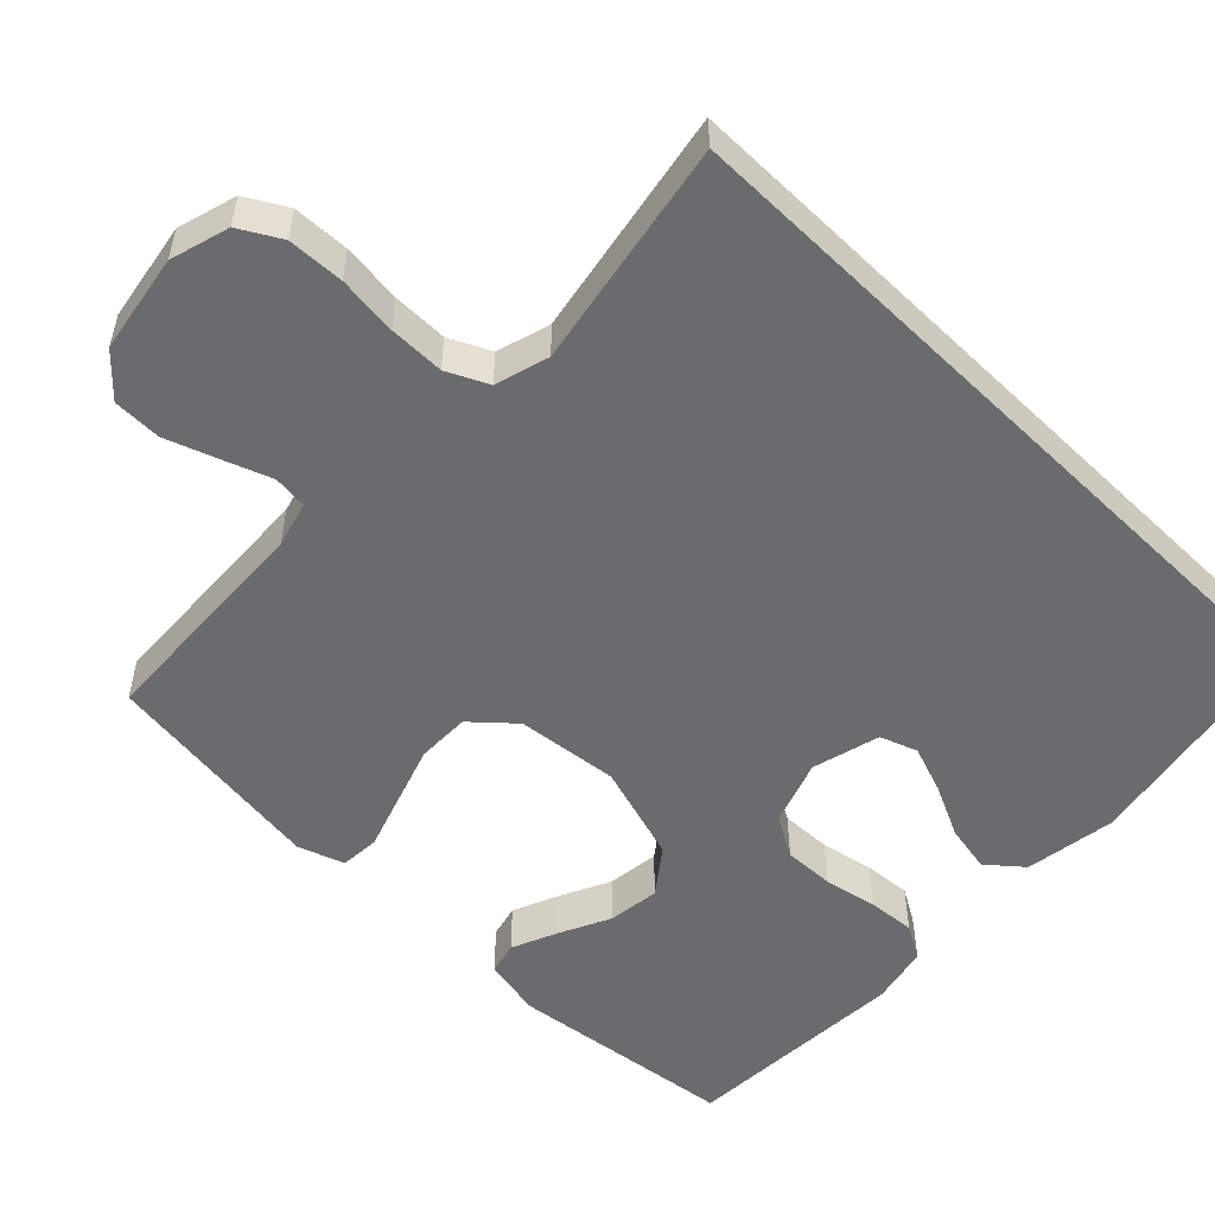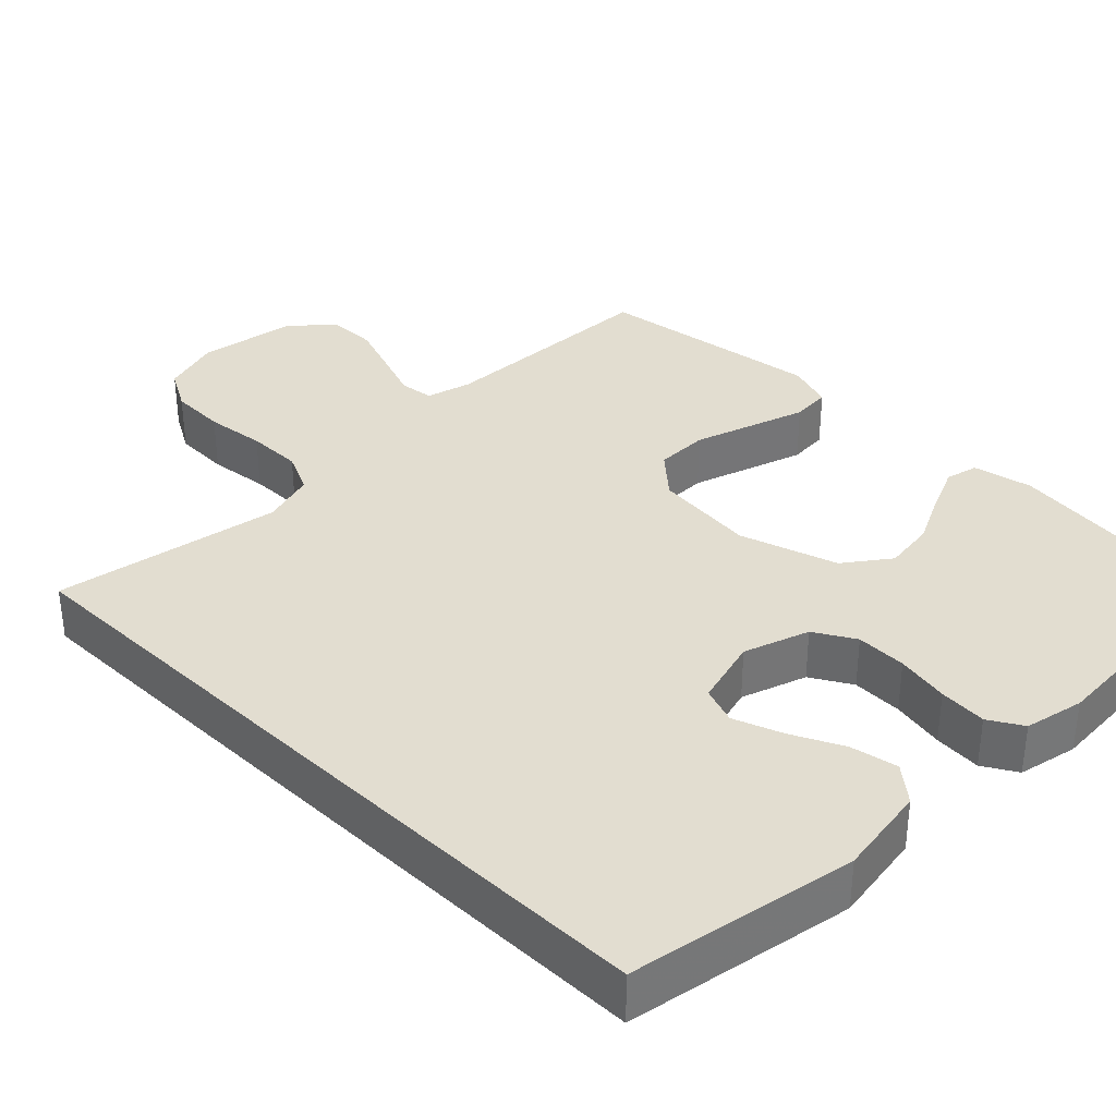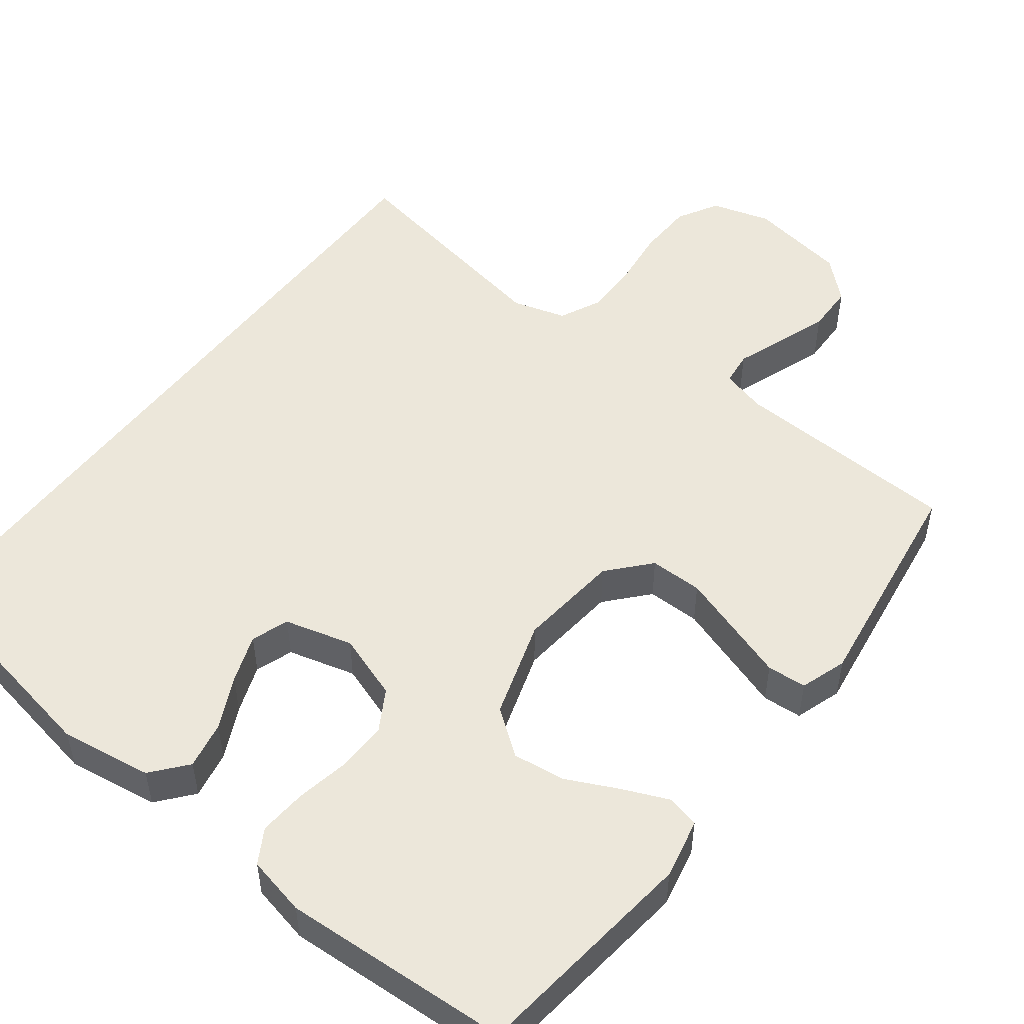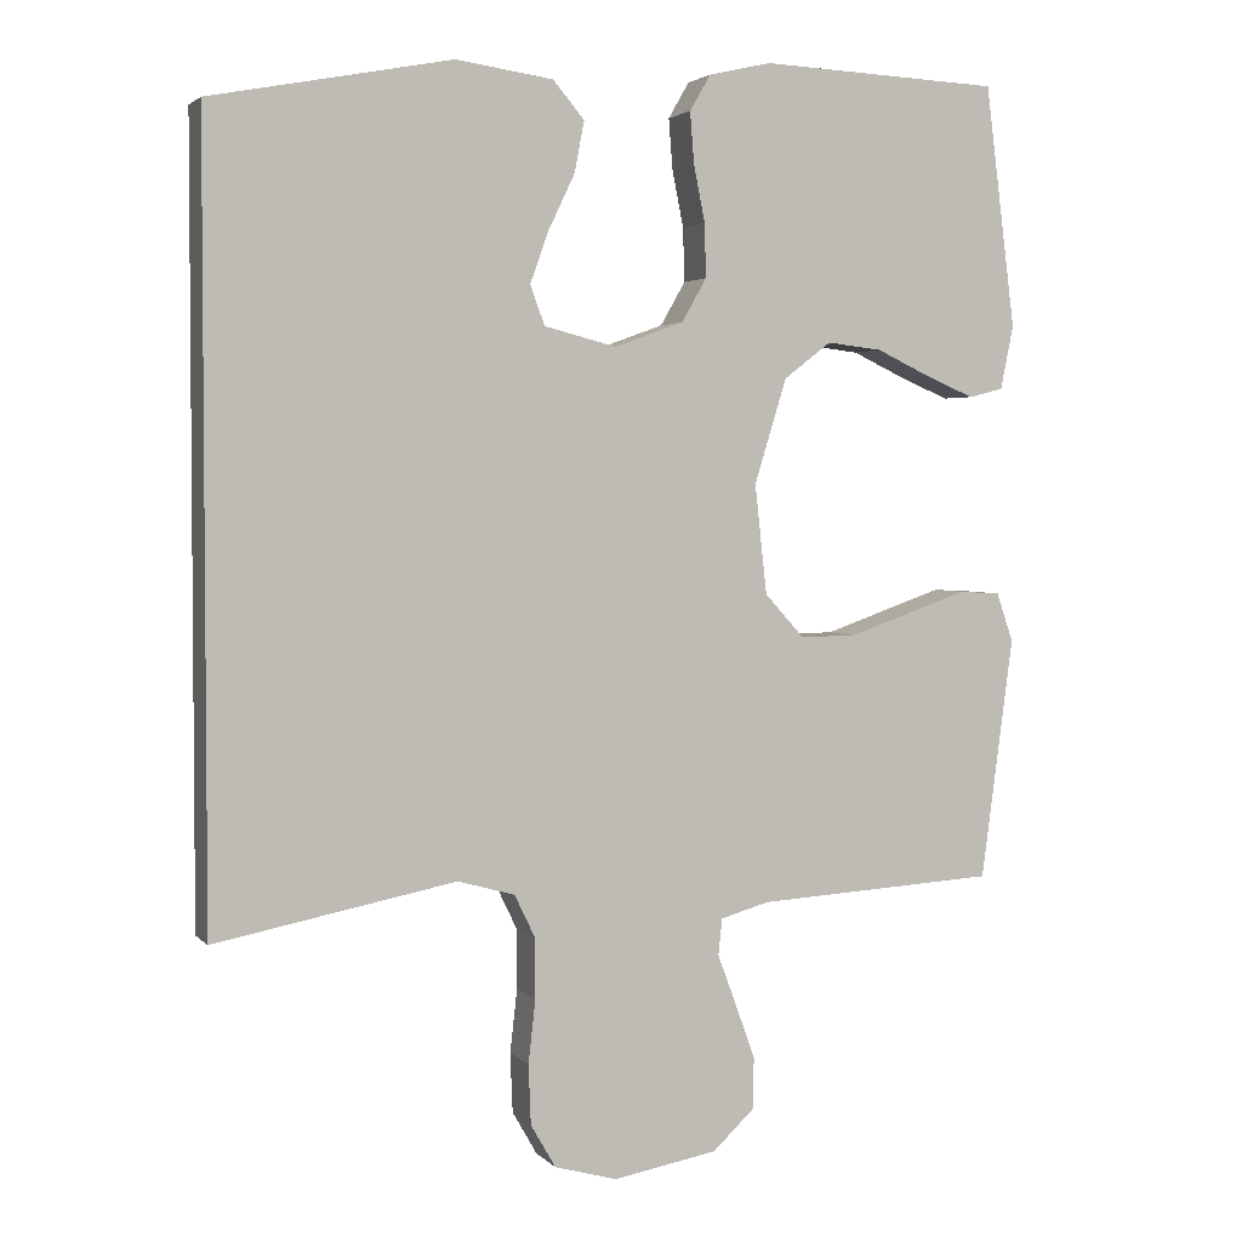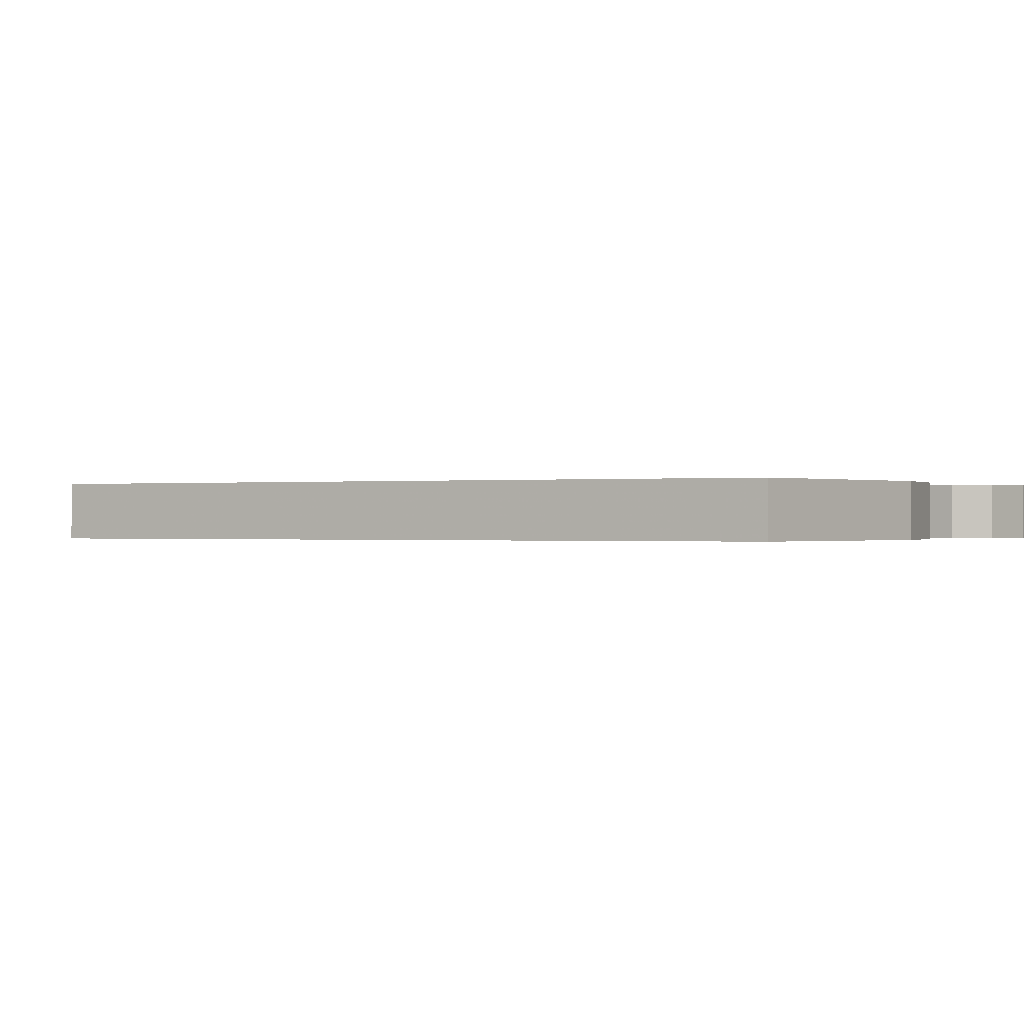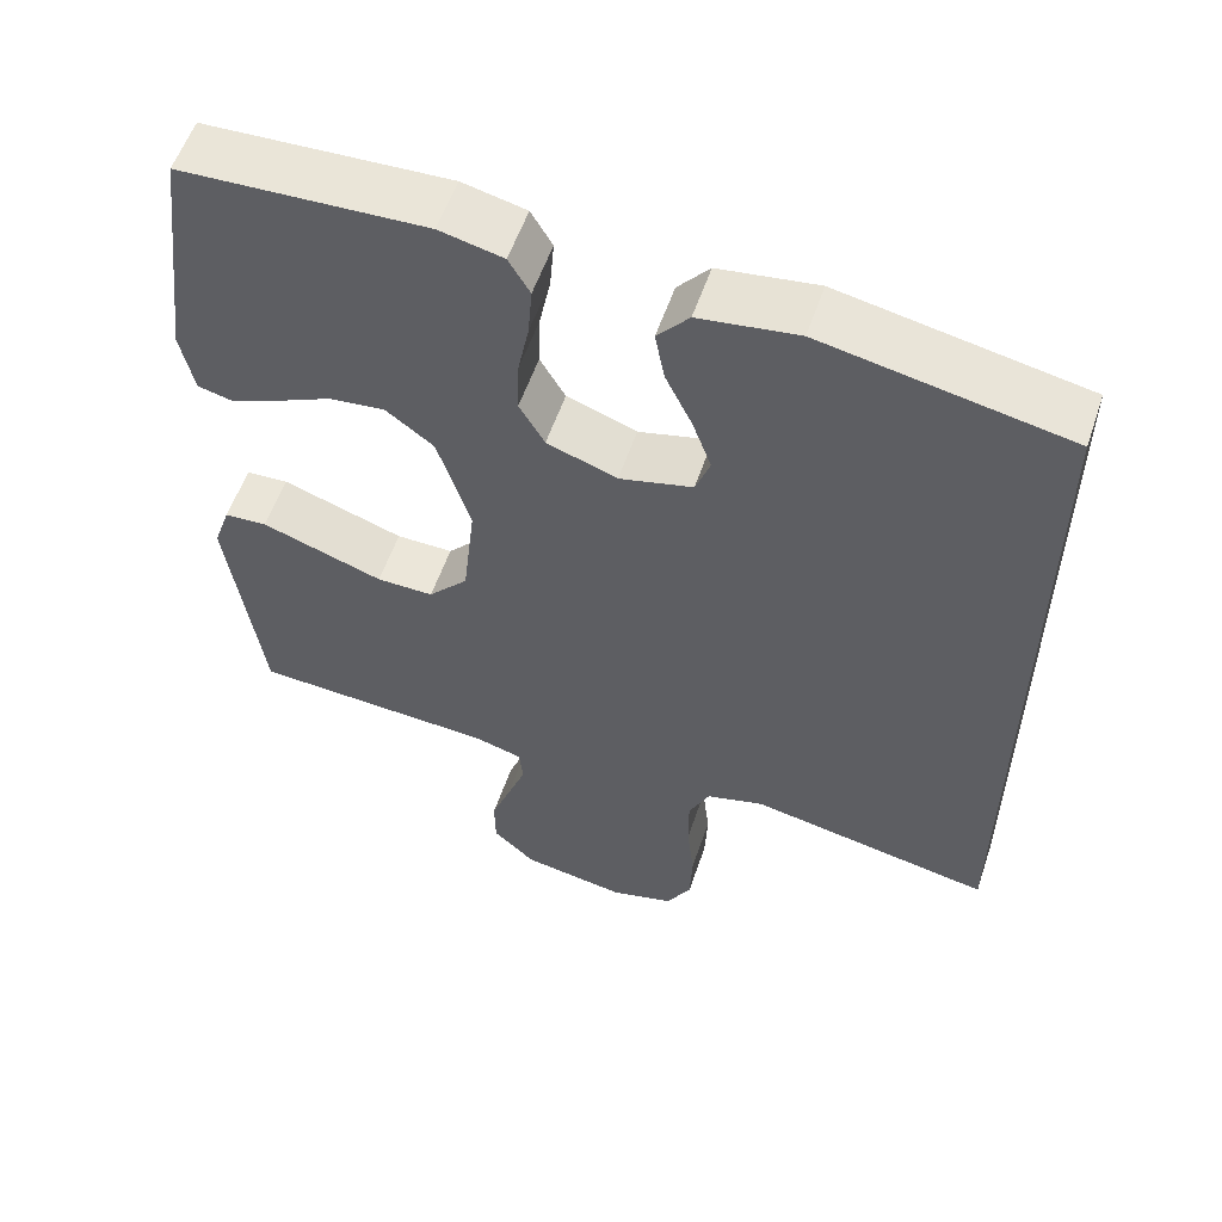
<metadata>
{"format":"obj","ext":"obj","renderer":"f3d","projection":"perspective","resolution":1024,"background":"white","views":[{"elev":-53.2,"azim":-134.5,"up":"+Y"},{"elev":35.2,"azim":-45.8,"up":"+Y"},{"elev":50.9,"azim":36.9,"up":"+Y"},{"elev":3.0,"azim":-20.6,"up":"+Z"},{"elev":-0.2,"azim":-61.2,"up":"+Y"},{"elev":56.6,"azim":-161.3,"up":"+Z"}]}
</metadata>
<code>
v -0.5 0.07 0.438
v -0.2 0.07 0.496
v -0.079 0.07 0.479
v -0.04 0.07 0.433
v -0.052 0.07 0.37
v -0.085 0.07 0.301
v -0.108 0.07 0.237
v -0.09 0.07 0.188
v 0 0.07 0.165
v 0.086 0.07 0.196
v 0.117 0.07 0.25
v 0.115 0.07 0.317
v 0.101 0.07 0.387
v 0.096 0.07 0.45
v 0.122 0.07 0.495
v 0.2 0.07 0.513
v 0.5 0.07 0.5
v 0.538 0.07 0.2
v 0.522 0.07 0.121
v 0.479 0.07 0.11
v 0.419 0.07 0.135
v 0.351 0.07 0.167
v 0.282 0.07 0.175
v 0.223 0.07 0.13
v 0.183 0.07 0
v 0.198 0.07 -0.135
v 0.247 0.07 -0.189
v 0.317 0.07 -0.188
v 0.395 0.07 -0.161
v 0.467 0.07 -0.136
v 0.519 0.07 -0.139
v 0.54 0.07 -0.2
v 0.5 0.07 -0.5
v 0.2 0.07 -0.517
v 0.14 0.07 -0.534
v 0.135 0.07 -0.579
v 0.158 0.07 -0.641
v 0.183 0.07 -0.71
v 0.182 0.07 -0.774
v 0.13 0.07 -0.823
v 0 0.07 -0.846
v -0.078 0.07 -0.824
v -0.109 0.07 -0.77
v -0.112 0.07 -0.696
v -0.103 0.07 -0.617
v -0.103 0.07 -0.544
v -0.129 0.07 -0.49
v -0.2 0.07 -0.47
v -0.5 0.07 -0.528
v -0.5 0 0.438
v -0.2 0 0.496
v -0.079 0 0.479
v -0.04 0 0.433
v -0.052 0 0.37
v -0.085 0 0.301
v -0.108 0 0.237
v -0.09 0 0.188
v 0 0 0.165
v 0.086 0 0.196
v 0.117 0 0.25
v 0.115 0 0.317
v 0.101 0 0.387
v 0.096 0 0.45
v 0.122 0 0.495
v 0.2 0 0.513
v 0.5 0 0.5
v 0.538 0 0.2
v 0.522 0 0.121
v 0.479 0 0.11
v 0.419 0 0.135
v 0.351 0 0.167
v 0.282 0 0.175
v 0.223 0 0.13
v 0.183 0 0
v 0.198 0 -0.135
v 0.247 0 -0.189
v 0.317 0 -0.188
v 0.395 0 -0.161
v 0.467 0 -0.136
v 0.519 0 -0.139
v 0.54 0 -0.2
v 0.5 0 -0.5
v 0.2 0 -0.517
v 0.14 0 -0.534
v 0.135 0 -0.579
v 0.158 0 -0.641
v 0.183 0 -0.71
v 0.182 0 -0.774
v 0.13 0 -0.823
v 0 0 -0.846
v -0.078 0 -0.824
v -0.109 0 -0.77
v -0.112 0 -0.696
v -0.103 0 -0.617
v -0.103 0 -0.544
v -0.129 0 -0.49
v -0.2 0 -0.47
v -0.5 0 -0.528
f 1 2 3
f 49 1 3
f 48 49 3
f 43 44 45
f 42 43 45
f 41 42 45
f 40 41 45
f 39 40 45
f 38 39 45
f 37 38 45
f 36 37 45
f 35 36 45 46
f 34 35 46 47
f 34 47 48
f 33 34 48
f 32 33 48
f 31 32 48
f 30 31 48
f 29 30 48
f 20 21 22
f 19 20 22
f 18 19 22
f 17 18 22
f 16 17 22
f 15 16 22
f 14 15 22
f 13 14 22
f 12 13 22
f 11 12 22 23
f 10 11 23 24
f 3 4 5 6
f 3 6 7
f 48 3 7
f 28 29 48
f 27 28 48
f 26 27 48
f 25 26 48
f 24 25 48
f 10 24 48
f 9 10 48
f 8 9 48
f 7 8 48
f 52 51 50
f 52 50 98
f 52 98 97
f 94 93 92
f 94 92 91
f 94 91 90
f 94 90 89
f 94 89 88
f 94 88 87
f 94 87 86
f 94 86 85
f 95 94 85 84
f 96 95 84 83
f 97 96 83
f 97 83 82
f 97 82 81
f 97 81 80
f 97 80 79
f 97 79 78
f 71 70 69
f 71 69 68
f 71 68 67
f 71 67 66
f 71 66 65
f 71 65 64
f 71 64 63
f 71 63 62
f 71 62 61
f 72 71 61 60
f 73 72 60 59
f 55 54 53 52
f 56 55 52
f 56 52 97
f 97 78 77
f 97 77 76
f 97 76 75
f 97 75 74
f 97 74 73
f 97 73 59
f 97 59 58
f 97 58 57
f 97 57 56
f 1 50 51 2
f 2 51 52 3
f 3 52 53 4
f 4 53 54 5
f 5 54 55 6
f 6 55 56 7
f 7 56 57 8
f 8 57 58 9
f 9 58 59 10
f 10 59 60 11
f 11 60 61 12
f 12 61 62 13
f 13 62 63 14
f 14 63 64 15
f 15 64 65 16
f 16 65 66 17
f 17 66 67 18
f 18 67 68 19
f 19 68 69 20
f 20 69 70 21
f 21 70 71 22
f 22 71 72 23
f 23 72 73 24
f 24 73 74 25
f 25 74 75 26
f 26 75 76 27
f 27 76 77 28
f 28 77 78 29
f 29 78 79 30
f 30 79 80 31
f 31 80 81 32
f 32 81 82 33
f 33 82 83 34
f 34 83 84 35
f 35 84 85 36
f 36 85 86 37
f 37 86 87 38
f 38 87 88 39
f 39 88 89 40
f 40 89 90 41
f 41 90 91 42
f 42 91 92 43
f 43 92 93 44
f 44 93 94 45
f 45 94 95 46
f 46 95 96 47
f 47 96 97 48
f 48 97 98 49
f 49 98 50 1

</code>
